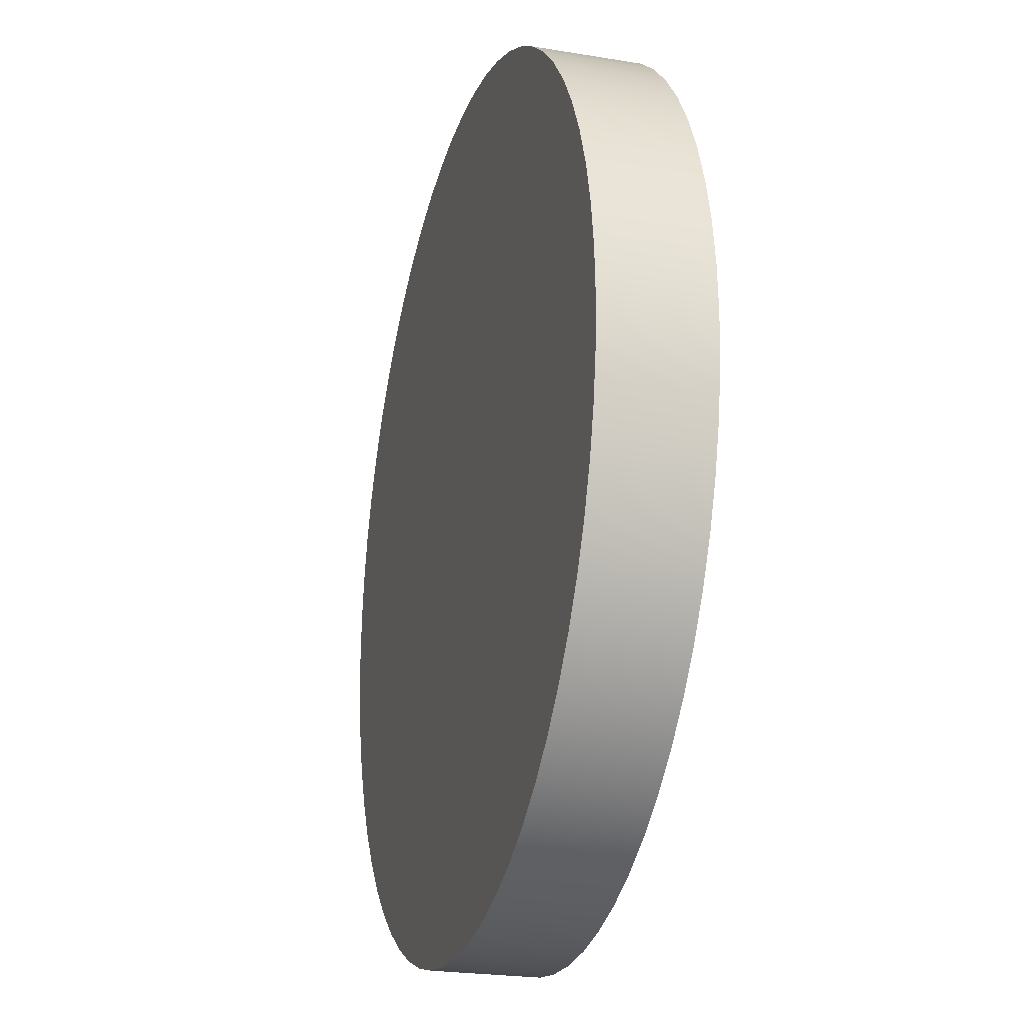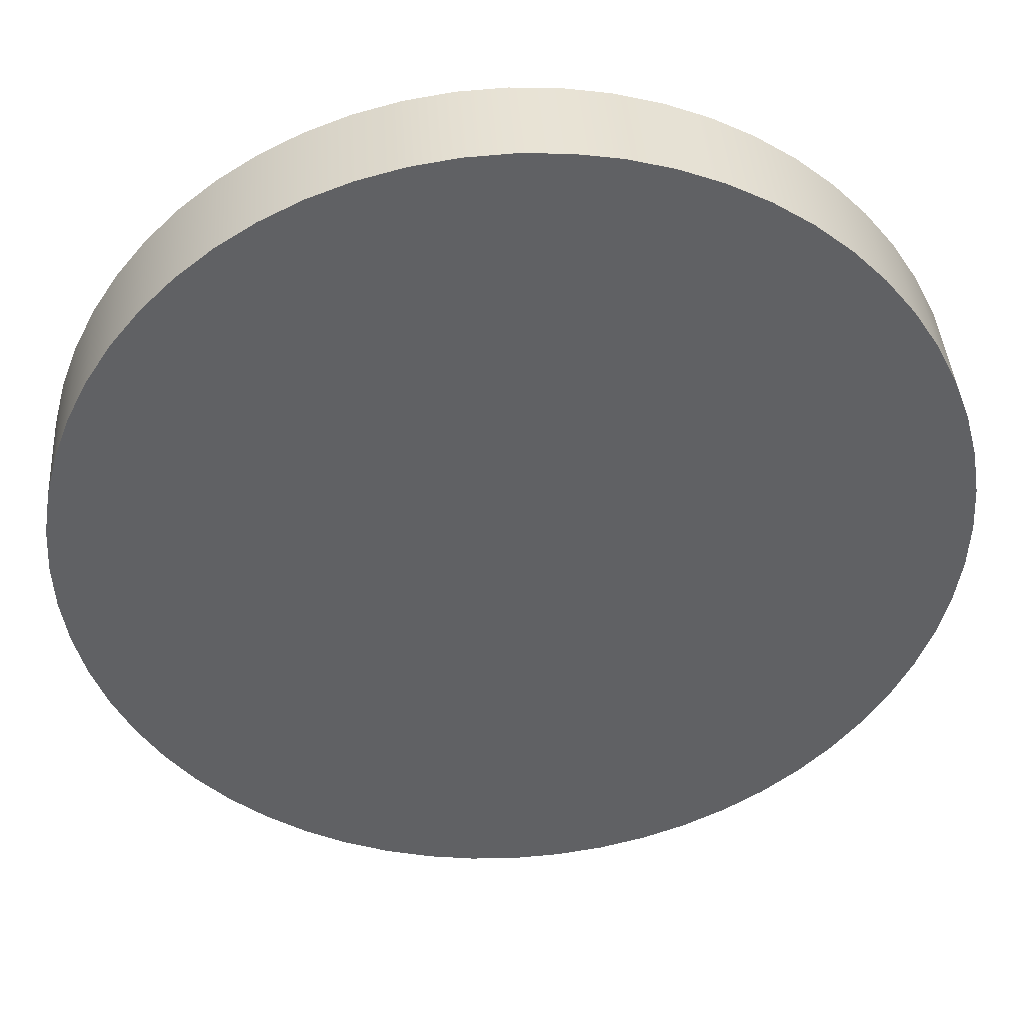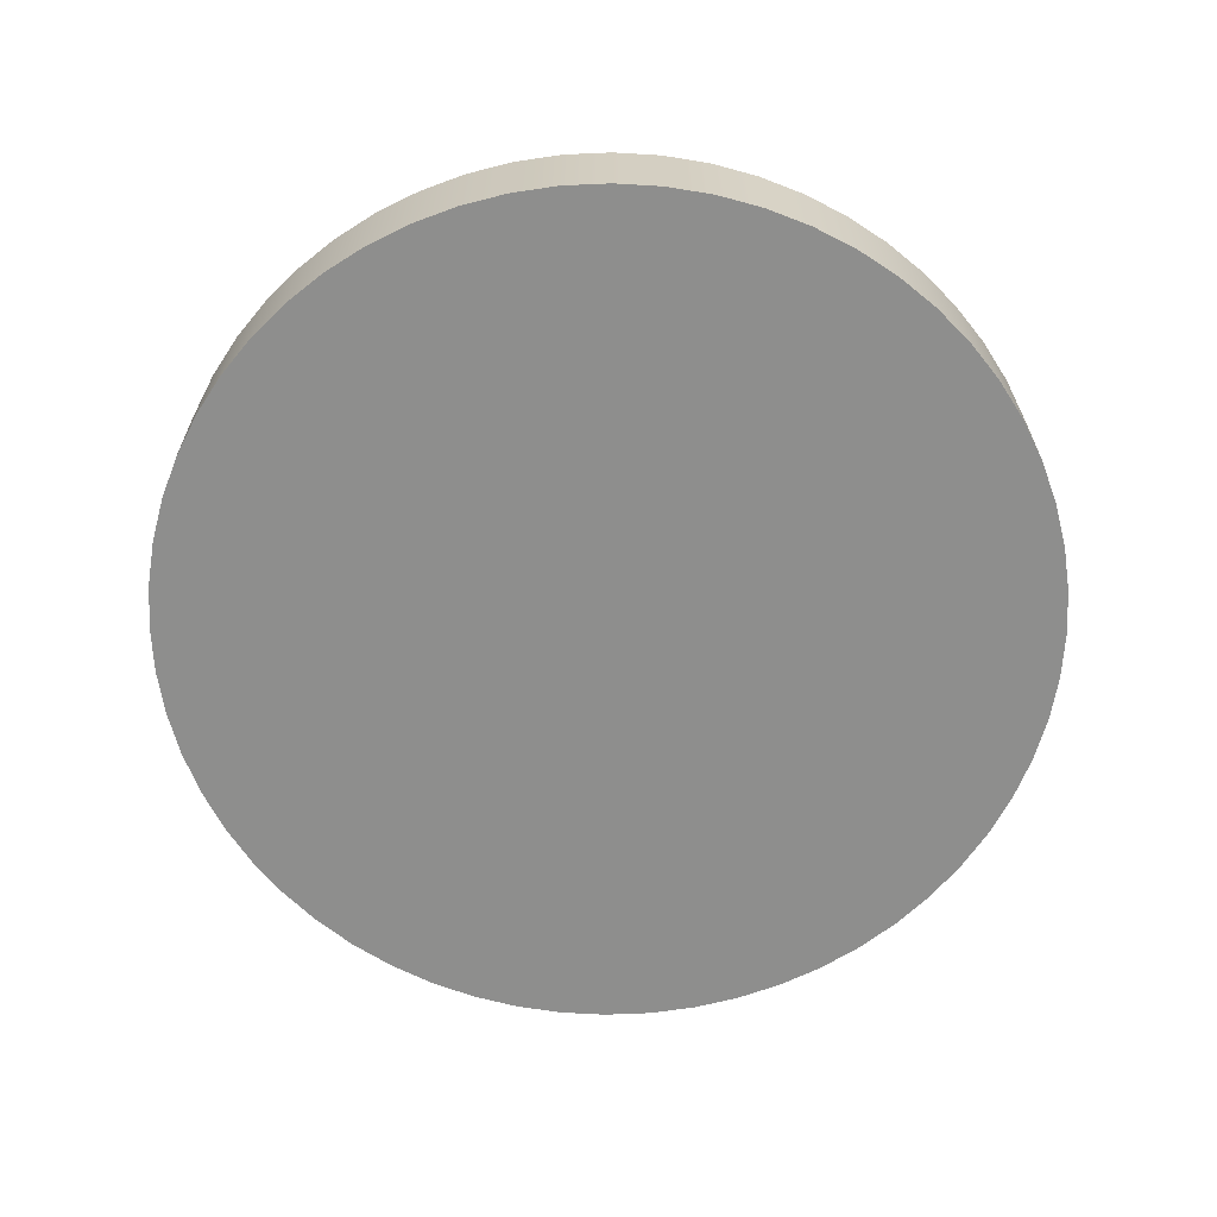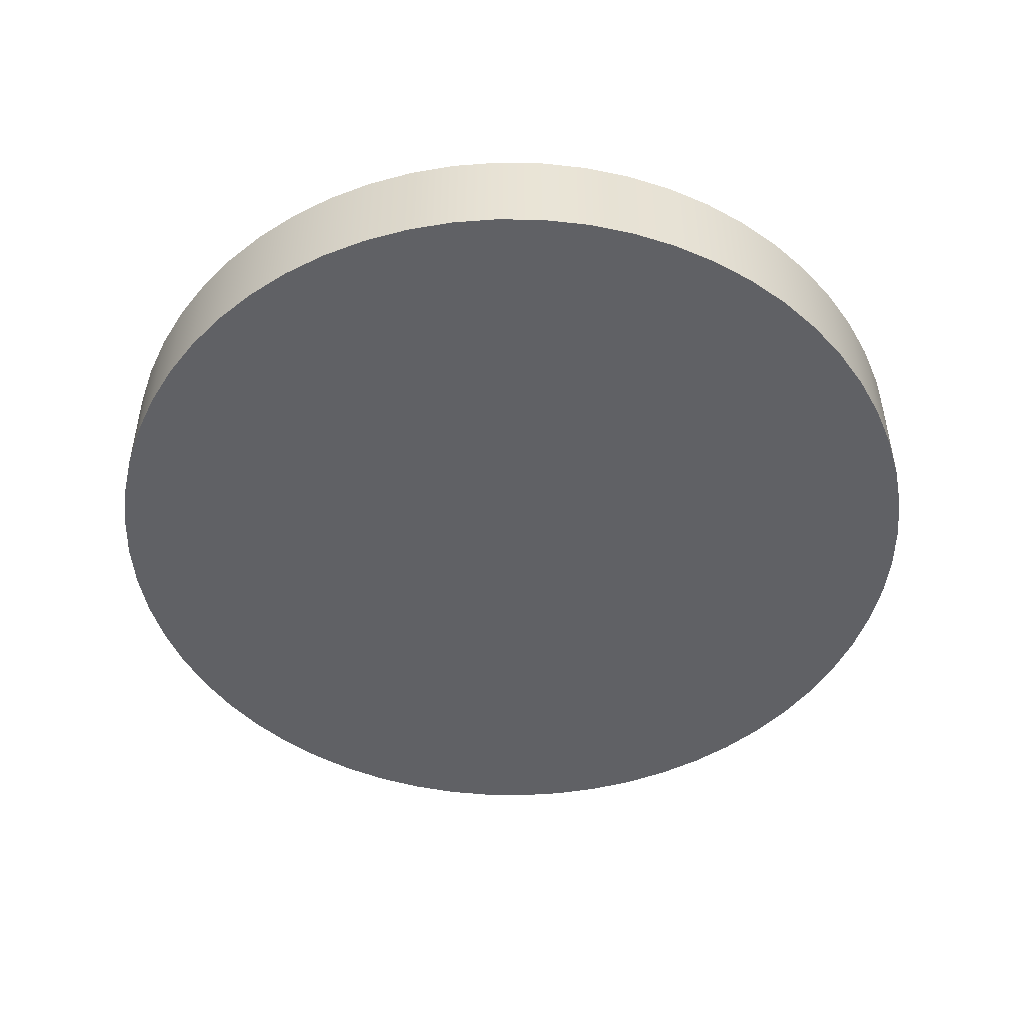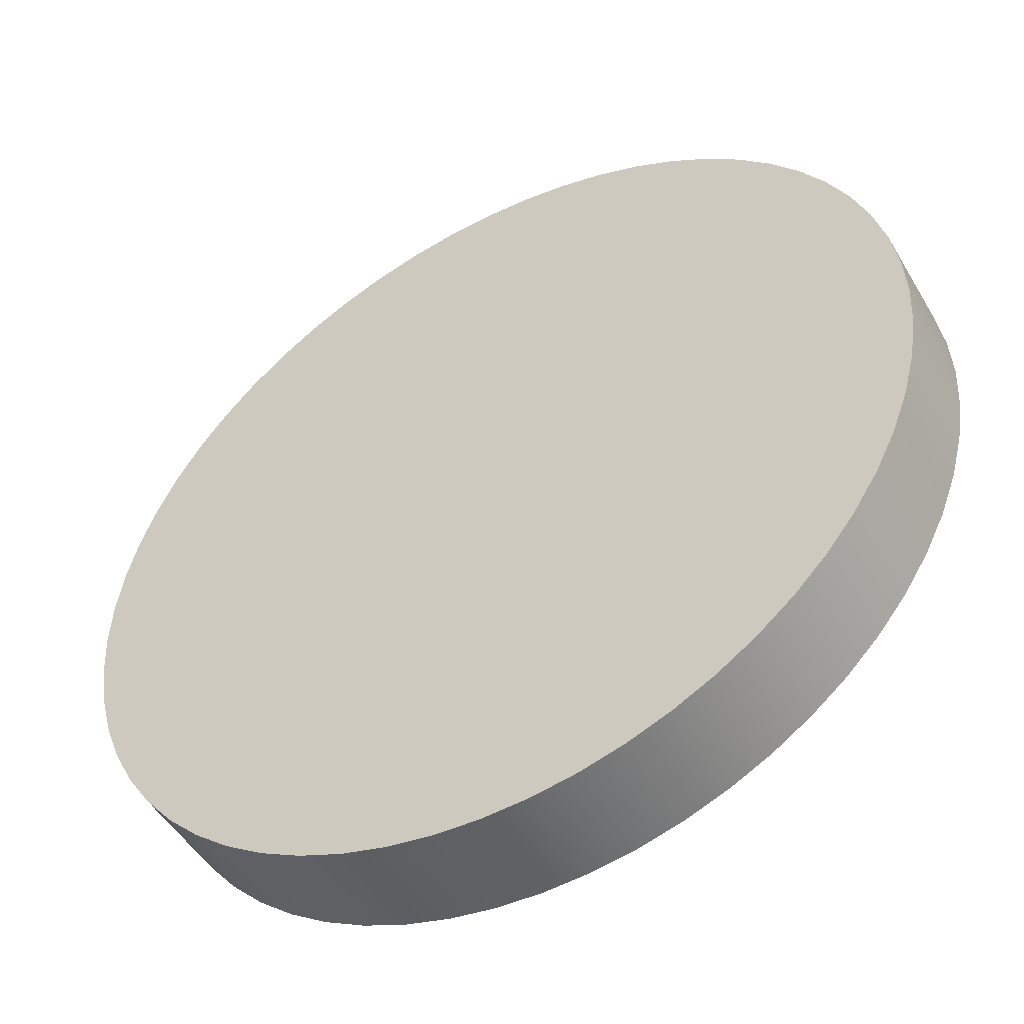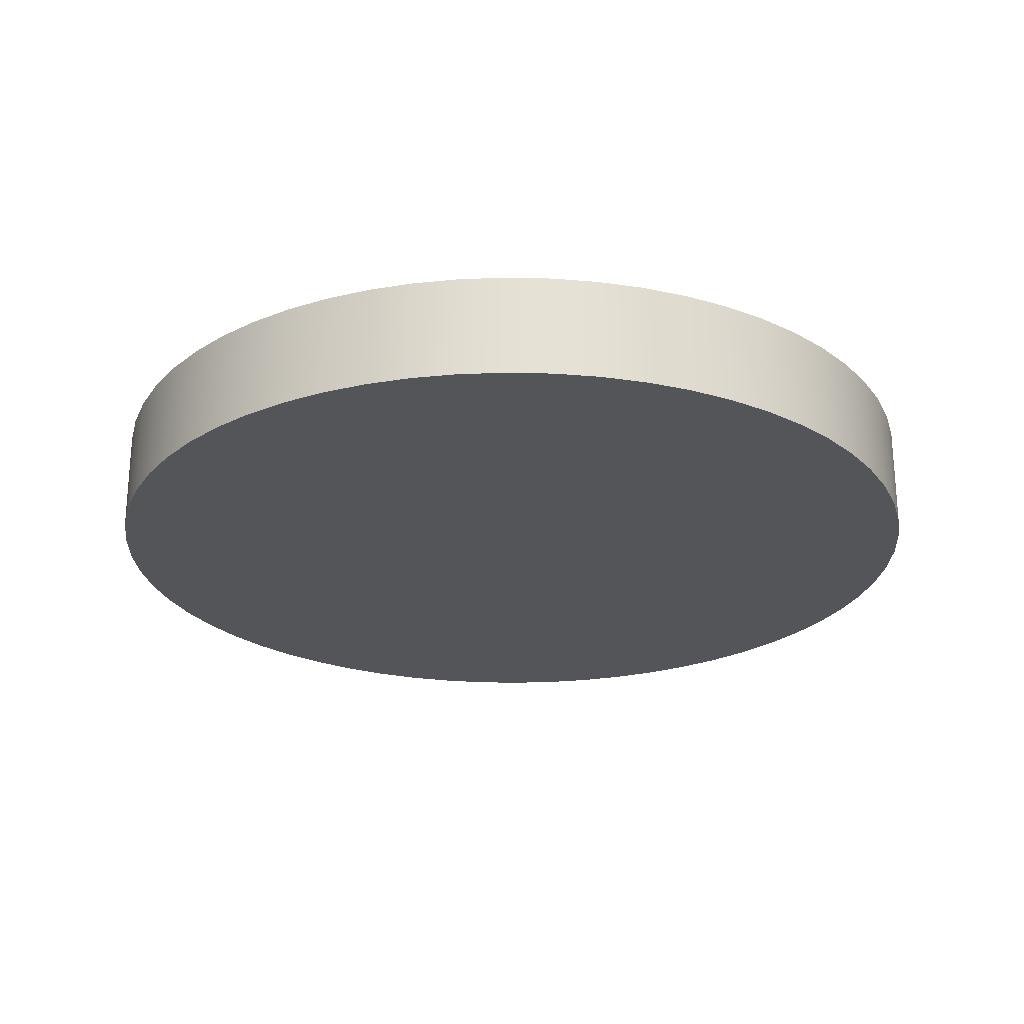
<metadata>
{"format":"obj","ext":"obj","renderer":"f3d","projection":"perspective","resolution":1024,"background":"white","views":[{"elev":-23.5,"azim":-105.6,"up":"+Y"},{"elev":40.6,"azim":-3.9,"up":"+Y"},{"elev":-64.8,"azim":29.6,"up":"+Z"},{"elev":-48.4,"azim":-118.1,"up":"+Z"},{"elev":-49.3,"azim":29.5,"up":"+Y"},{"elev":-24.4,"azim":-23.2,"up":"+Z"}]}
</metadata>
<code>
v -1.25 -1.531e-16 0.3
v -1.243 0.1307 0.3
v -1.223 0.2599 0.3
v -1.189 0.3863 0.3
v -1.142 0.5084 0.3
v -1.083 0.625 0.3
v -1.011 0.7347 0.3
v -0.9289 0.8364 0.3
v -0.8364 0.9289 0.3
v -0.7347 1.011 0.3
v -0.625 1.083 0.3
v -0.5084 1.142 0.3
v -0.3863 1.189 0.3
v -0.2599 1.223 0.3
v -0.1307 1.243 0.3
v 7.654e-17 1.25 0.3
v 0.1307 1.243 0.3
v 0.2599 1.223 0.3
v 0.3863 1.189 0.3
v 0.5084 1.142 0.3
v 0.625 1.083 0.3
v 0.7347 1.011 0.3
v 0.8364 0.9289 0.3
v 0.9289 0.8364 0.3
v 1.011 0.7347 0.3
v 1.083 0.625 0.3
v 1.142 0.5084 0.3
v 1.189 0.3863 0.3
v 1.223 0.2599 0.3
v 1.243 0.1307 0.3
v 1.25 0 0.3
v 1.243 -0.1307 0.3
v 1.223 -0.2599 0.3
v 1.189 -0.3863 0.3
v 1.142 -0.5084 0.3
v 1.083 -0.625 0.3
v 1.011 -0.7347 0.3
v 0.9289 -0.8364 0.3
v 0.8364 -0.9289 0.3
v 0.7347 -1.011 0.3
v 0.625 -1.083 0.3
v 0.5084 -1.142 0.3
v 0.3863 -1.189 0.3
v 0.2599 -1.223 0.3
v 0.1307 -1.243 0.3
v 7.654e-17 -1.25 0.3
v -0.1307 -1.243 0.3
v -0.2599 -1.223 0.3
v -0.3863 -1.189 0.3
v -0.5084 -1.142 0.3
v -0.625 -1.083 0.3
v -0.7347 -1.011 0.3
v -0.8364 -0.9289 0.3
v -0.9289 -0.8364 0.3
v -1.011 -0.7347 0.3
v -1.083 -0.625 0.3
v -1.142 -0.5084 0.3
v -1.189 -0.3863 0.3
v -1.223 -0.2599 0.3
v -1.243 -0.1307 0.3
v -1.25 -1.531e-16 0
v -1.243 -0.1307 0
v -1.223 -0.2599 0
v -1.189 -0.3863 0
v -1.142 -0.5084 0
v -1.083 -0.625 0
v -1.011 -0.7347 0
v -0.9289 -0.8364 0
v -0.8364 -0.9289 0
v -0.7347 -1.011 0
v -0.625 -1.083 0
v -0.5084 -1.142 0
v -0.3863 -1.189 0
v -0.2599 -1.223 0
v -0.1307 -1.243 0
v 7.654e-17 -1.25 0
v 0.1307 -1.243 0
v 0.2599 -1.223 0
v 0.3863 -1.189 0
v 0.5084 -1.142 0
v 0.625 -1.083 0
v 0.7347 -1.011 0
v 0.8364 -0.9289 0
v 0.9289 -0.8364 0
v 1.011 -0.7347 0
v 1.083 -0.625 0
v 1.142 -0.5084 0
v 1.189 -0.3863 0
v 1.223 -0.2599 0
v 1.243 -0.1307 0
v 1.25 0 0
v 1.243 0.1307 0
v 1.223 0.2599 0
v 1.189 0.3863 0
v 1.142 0.5084 0
v 1.083 0.625 0
v 1.011 0.7347 0
v 0.9289 0.8364 0
v 0.8364 0.9289 0
v 0.7347 1.011 0
v 0.625 1.083 0
v 0.5084 1.142 0
v 0.3863 1.189 0
v 0.2599 1.223 0
v 0.1307 1.243 0
v 7.654e-17 1.25 0
v -0.1307 1.243 0
v -0.2599 1.223 0
v -0.3863 1.189 0
v -0.5084 1.142 0
v -0.625 1.083 0
v -0.7347 1.011 0
v -0.8364 0.9289 0
v -0.9289 0.8364 0
v -1.011 0.7347 0
v -1.083 0.625 0
v -1.142 0.5084 0
v -1.189 0.3863 0
v -1.223 0.2599 0
v -1.243 0.1307 0
v -1.25 -1.531e-16 0
v -1.25 -1.531e-16 0.3
v -1.25 -1.531e-16 0.3
v -1.243 -0.1307 0.3
v -1.223 -0.2599 0.3
v -1.189 -0.3863 0.3
v -1.142 -0.5084 0.3
v -1.083 -0.625 0.3
v -1.011 -0.7347 0.3
v -0.9289 -0.8364 0.3
v -0.8364 -0.9289 0.3
v -0.7347 -1.011 0.3
v -0.625 -1.083 0.3
v -0.5084 -1.142 0.3
v -0.3863 -1.189 0.3
v -0.2599 -1.223 0.3
v -0.1307 -1.243 0.3
v 7.654e-17 -1.25 0.3
v 0.1307 -1.243 0.3
v 0.2599 -1.223 0.3
v 0.3863 -1.189 0.3
v 0.5084 -1.142 0.3
v 0.625 -1.083 0.3
v 0.7347 -1.011 0.3
v 0.8364 -0.9289 0.3
v 0.9289 -0.8364 0.3
v 1.011 -0.7347 0.3
v 1.083 -0.625 0.3
v 1.142 -0.5084 0.3
v 1.189 -0.3863 0.3
v 1.223 -0.2599 0.3
v 1.243 -0.1307 0.3
v 1.25 0 0.3
v 1.243 0.1307 0.3
v 1.223 0.2599 0.3
v 1.189 0.3863 0.3
v 1.142 0.5084 0.3
v 1.083 0.625 0.3
v 1.011 0.7347 0.3
v 0.9289 0.8364 0.3
v 0.8364 0.9289 0.3
v 0.7347 1.011 0.3
v 0.625 1.083 0.3
v 0.5084 1.142 0.3
v 0.3863 1.189 0.3
v 0.2599 1.223 0.3
v 0.1307 1.243 0.3
v 7.654e-17 1.25 0.3
v -0.1307 1.243 0.3
v -0.2599 1.223 0.3
v -0.3863 1.189 0.3
v -0.5084 1.142 0.3
v -0.625 1.083 0.3
v -0.7347 1.011 0.3
v -0.8364 0.9289 0.3
v -0.9289 0.8364 0.3
v -1.011 0.7347 0.3
v -1.083 0.625 0.3
v -1.142 0.5084 0.3
v -1.189 0.3863 0.3
v -1.223 0.2599 0.3
v -1.243 0.1307 0.3
v -1.25 -1.531e-16 0
v -1.243 0.1307 0
v -1.223 0.2599 0
v -1.189 0.3863 0
v -1.142 0.5084 0
v -1.083 0.625 0
v -1.011 0.7347 0
v -0.9289 0.8364 0
v -0.8364 0.9289 0
v -0.7347 1.011 0
v -0.625 1.083 0
v -0.5084 1.142 0
v -0.3863 1.189 0
v -0.2599 1.223 0
v -0.1307 1.243 0
v 7.654e-17 1.25 0
v 0.1307 1.243 0
v 0.2599 1.223 0
v 0.3863 1.189 0
v 0.5084 1.142 0
v 0.625 1.083 0
v 0.7347 1.011 0
v 0.8364 0.9289 0
v 0.9289 0.8364 0
v 1.011 0.7347 0
v 1.083 0.625 0
v 1.142 0.5084 0
v 1.189 0.3863 0
v 1.223 0.2599 0
v 1.243 0.1307 0
v 1.25 0 0
v 1.243 -0.1307 0
v 1.223 -0.2599 0
v 1.189 -0.3863 0
v 1.142 -0.5084 0
v 1.083 -0.625 0
v 1.011 -0.7347 0
v 0.9289 -0.8364 0
v 0.8364 -0.9289 0
v 0.7347 -1.011 0
v 0.625 -1.083 0
v 0.5084 -1.142 0
v 0.3863 -1.189 0
v 0.2599 -1.223 0
v 0.1307 -1.243 0
v 7.654e-17 -1.25 0
v -0.1307 -1.243 0
v -0.2599 -1.223 0
v -0.3863 -1.189 0
v -0.5084 -1.142 0
v -0.625 -1.083 0
v -0.7347 -1.011 0
v -0.8364 -0.9289 0
v -0.9289 -0.8364 0
v -1.011 -0.7347 0
v -1.083 -0.625 0
v -1.142 -0.5084 0
v -1.189 -0.3863 0
v -1.223 -0.2599 0
v -1.243 -0.1307 0
f 2 120 1
f 1 120 121
f 122 61 60
f 60 61 62
f 60 62 59
f 59 62 63
f 59 63 58
f 58 63 64
f 58 64 57
f 57 64 65
f 57 65 56
f 56 65 66
f 56 66 55
f 55 66 67
f 55 67 54
f 54 67 68
f 54 68 53
f 53 68 69
f 53 69 52
f 52 69 70
f 52 70 51
f 51 70 71
f 51 71 50
f 50 71 72
f 50 72 49
f 49 72 73
f 49 73 48
f 48 73 74
f 48 74 47
f 47 74 75
f 47 75 46
f 46 75 76
f 46 76 45
f 45 76 77
f 45 77 44
f 44 77 78
f 44 78 43
f 43 78 79
f 43 79 42
f 42 79 80
f 42 80 41
f 41 80 81
f 41 81 40
f 40 81 82
f 40 82 39
f 39 82 83
f 39 83 38
f 38 83 84
f 38 84 37
f 37 84 85
f 37 85 36
f 36 85 86
f 36 86 35
f 35 86 87
f 35 87 34
f 34 87 88
f 34 88 33
f 33 88 89
f 33 89 32
f 32 89 90
f 32 90 31
f 31 90 91
f 31 91 30
f 30 91 92
f 30 92 29
f 29 92 93
f 29 93 28
f 28 93 94
f 28 94 27
f 27 94 95
f 27 95 26
f 26 95 96
f 26 96 25
f 25 96 97
f 25 97 24
f 24 97 98
f 24 98 23
f 23 98 99
f 23 99 22
f 22 99 100
f 22 100 21
f 21 100 101
f 21 101 20
f 20 101 102
f 20 102 19
f 19 102 103
f 19 103 18
f 18 103 104
f 18 104 17
f 17 104 105
f 17 105 16
f 16 105 106
f 16 106 15
f 15 106 107
f 15 107 14
f 14 107 108
f 14 108 13
f 13 108 109
f 13 109 12
f 12 109 110
f 12 110 11
f 11 110 111
f 11 111 10
f 10 111 112
f 10 112 9
f 9 112 113
f 9 113 8
f 8 113 114
f 8 114 7
f 7 114 115
f 7 115 6
f 6 115 116
f 6 116 5
f 5 116 117
f 5 117 4
f 4 117 118
f 4 118 3
f 3 118 119
f 3 119 2
f 2 119 120
f 124 152 123
f 123 152 153
f 123 153 182
f 182 153 154
f 182 154 181
f 181 154 155
f 181 155 180
f 180 155 156
f 180 156 179
f 179 156 157
f 179 157 178
f 178 157 158
f 178 158 177
f 177 158 159
f 177 159 176
f 176 159 160
f 176 160 175
f 175 160 161
f 175 161 174
f 174 161 162
f 174 162 173
f 173 162 163
f 173 163 172
f 172 163 164
f 172 164 171
f 171 164 165
f 171 165 170
f 170 165 166
f 170 166 169
f 169 166 167
f 169 167 168
f 152 124 151
f 151 124 125
f 151 125 150
f 150 125 126
f 150 126 149
f 149 126 127
f 149 127 148
f 148 127 128
f 148 128 147
f 147 128 129
f 147 129 146
f 146 129 130
f 146 130 145
f 145 130 131
f 145 131 144
f 144 131 132
f 144 132 143
f 143 132 133
f 143 133 142
f 142 133 134
f 142 134 141
f 141 134 135
f 141 135 140
f 140 135 136
f 140 136 139
f 139 136 137
f 139 137 138
f 184 212 183
f 183 212 213
f 183 213 242
f 242 213 214
f 242 214 241
f 241 214 215
f 241 215 240
f 240 215 216
f 240 216 239
f 239 216 217
f 239 217 238
f 238 217 218
f 238 218 237
f 237 218 219
f 237 219 236
f 236 219 220
f 236 220 235
f 235 220 221
f 235 221 234
f 234 221 222
f 234 222 233
f 233 222 223
f 233 223 232
f 232 223 224
f 232 224 231
f 231 224 225
f 231 225 230
f 230 225 226
f 230 226 229
f 229 226 227
f 229 227 228
f 212 184 211
f 211 184 185
f 211 185 210
f 210 185 186
f 210 186 209
f 209 186 187
f 209 187 208
f 208 187 188
f 208 188 207
f 207 188 189
f 207 189 206
f 206 189 190
f 206 190 205
f 205 190 191
f 205 191 204
f 204 191 192
f 204 192 203
f 203 192 193
f 203 193 202
f 202 193 194
f 202 194 201
f 201 194 195
f 201 195 200
f 200 195 196
f 200 196 199
f 199 196 197
f 199 197 198

</code>
